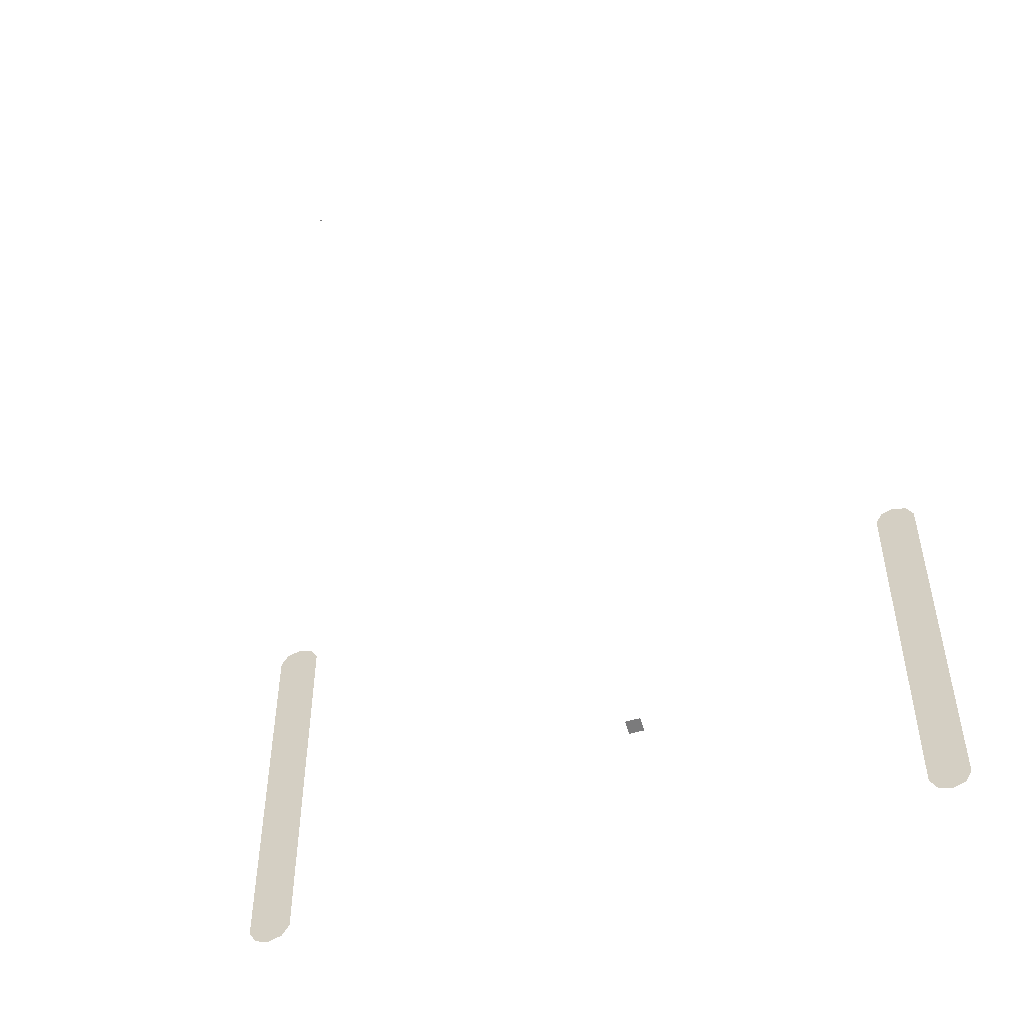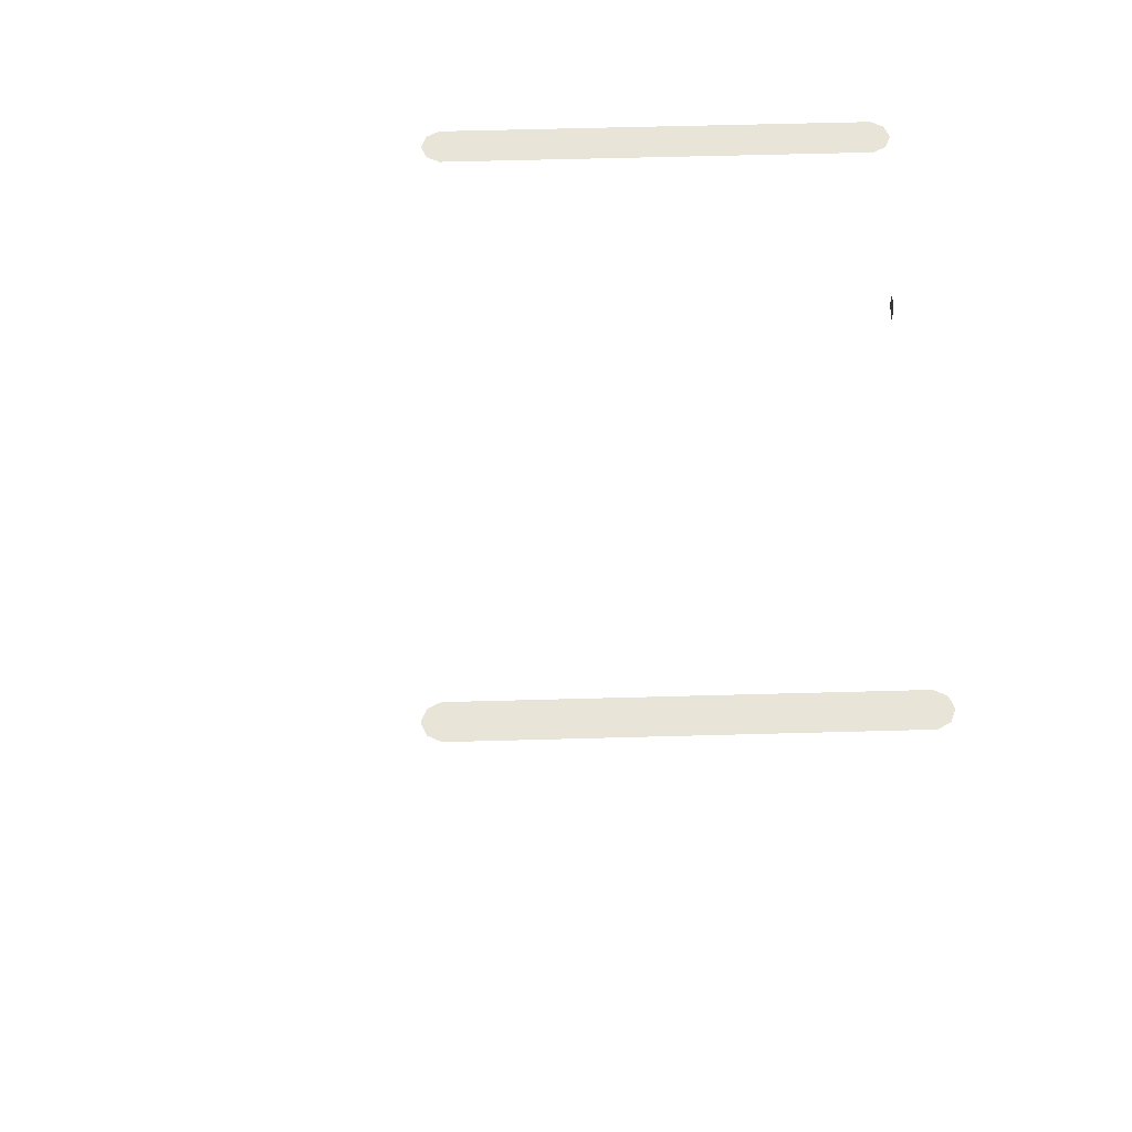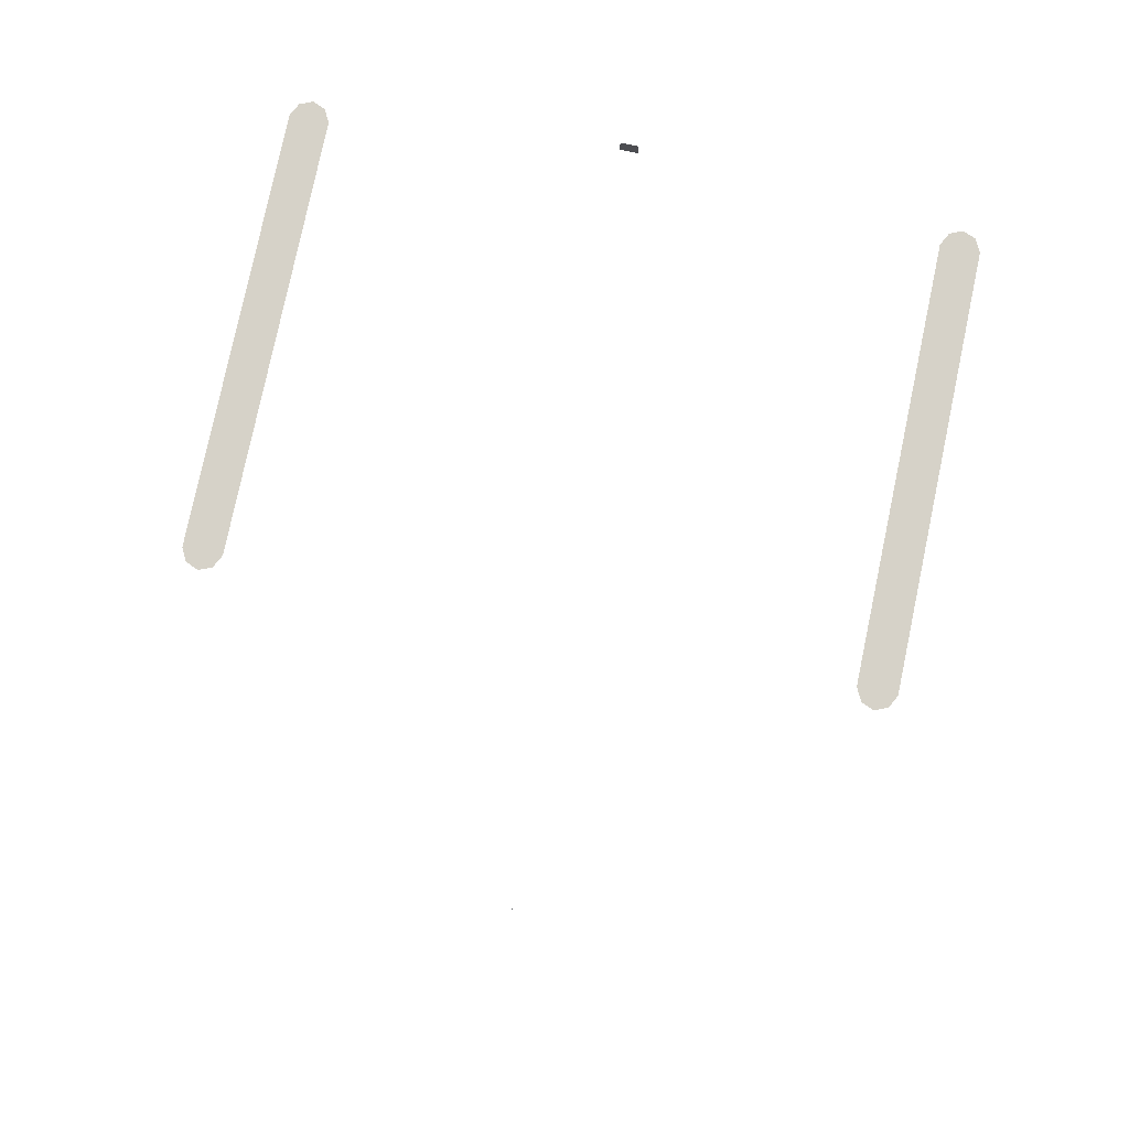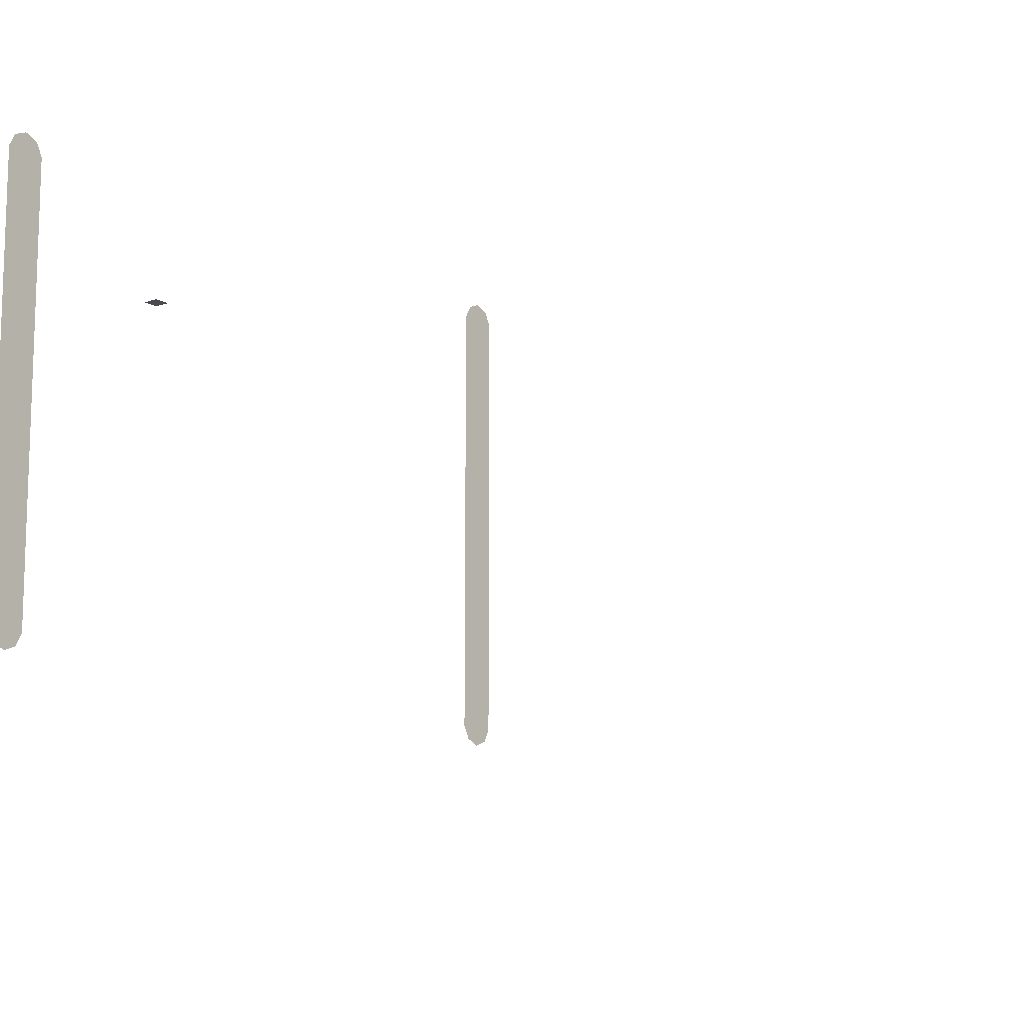
<metadata>
{"format":"obj","ext":"obj","renderer":"f3d","projection":"perspective","resolution":1024,"background":"white","views":[{"elev":-58.4,"azim":-164.0,"up":"+Y"},{"elev":61.3,"azim":88.4,"up":"+Z"},{"elev":78.2,"azim":11.9,"up":"+Z"},{"elev":-14.0,"azim":128.7,"up":"+Y"}]}
</metadata>
<code>
v -0.0001277 -0.0913 -0.01895
v -0.0001277 -0.0913 -0.0192
v 0.0001277 -0.0913 -0.0192
v -0.0001277 -0.0913 -0.01895
v 0.0001277 -0.0913 -0.0192
v 0.0001277 -0.0913 -0.01895
v -0.06899 0.04738 0.1445
v -0.0731 -0.04529 0.1445
v -0.0731 0.04731 0.1445
v -0.07169 0.05001 0.1445
v -0.06899 0.05113 0.1445
v -0.06629 0.05001 0.1445
v -0.06488 0.04731 0.1445
v -0.06899 -0.04529 0.1445
v -0.07169 -0.04805 0.1445
v -0.06488 -0.04529 0.1445
v -0.06899 -0.04916 0.1445
v -0.06629 -0.04805 0.1445
v 0.06637 0.04738 0.1445
v 0.06226 -0.04529 0.1445
v 0.06226 0.04731 0.1445
v 0.06367 0.05001 0.1445
v 0.06637 0.05113 0.1445
v 0.06907 0.05001 0.1445
v 0.07048 0.04731 0.1445
v 0.06637 -0.04529 0.1445
v 0.06367 -0.04805 0.1445
v 0.07048 -0.04529 0.1445
v 0.06637 -0.04916 0.1445
v 0.06907 -0.04805 0.1445
v 7e-07 0.04143 0.1801
v -0.003497 0.04143 0.1801
v -0.003497 0.04143 0.1766
v 7e-07 0.04143 0.1801
v -0.003497 0.04143 0.1766
v 7e-07 0.04143 0.1766
f 3 2 1
f 6 5 4
f 9 8 7
f 9 7 10
f 7 11 10
f 11 7 12
f 7 13 12
f 8 14 7
f 7 14 13
f 14 8 15
f 14 16 13
f 17 14 15
f 16 14 18
f 14 17 18
f 21 20 19
f 21 19 22
f 19 23 22
f 23 19 24
f 19 25 24
f 20 26 19
f 19 26 25
f 26 20 27
f 26 28 25
f 29 26 27
f 28 26 30
f 26 29 30
f 33 32 31
f 36 35 34

</code>
